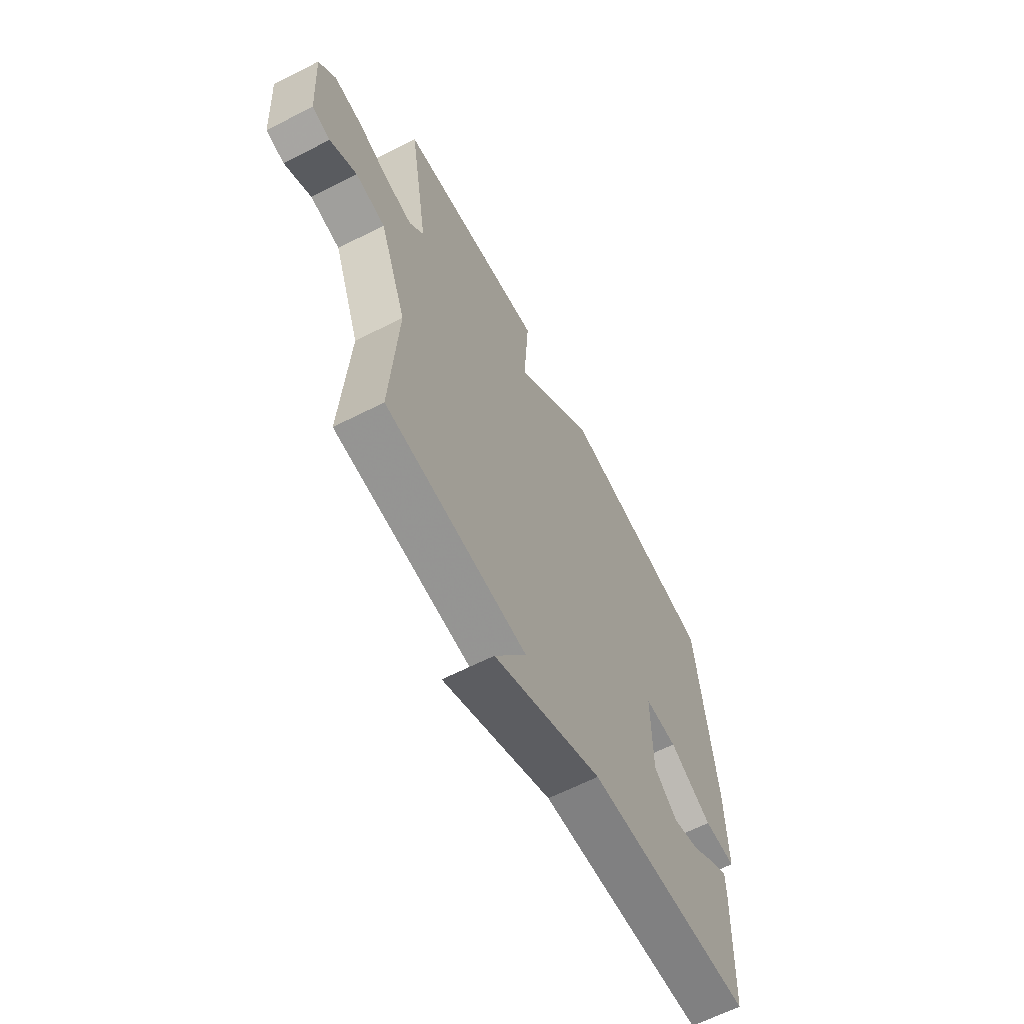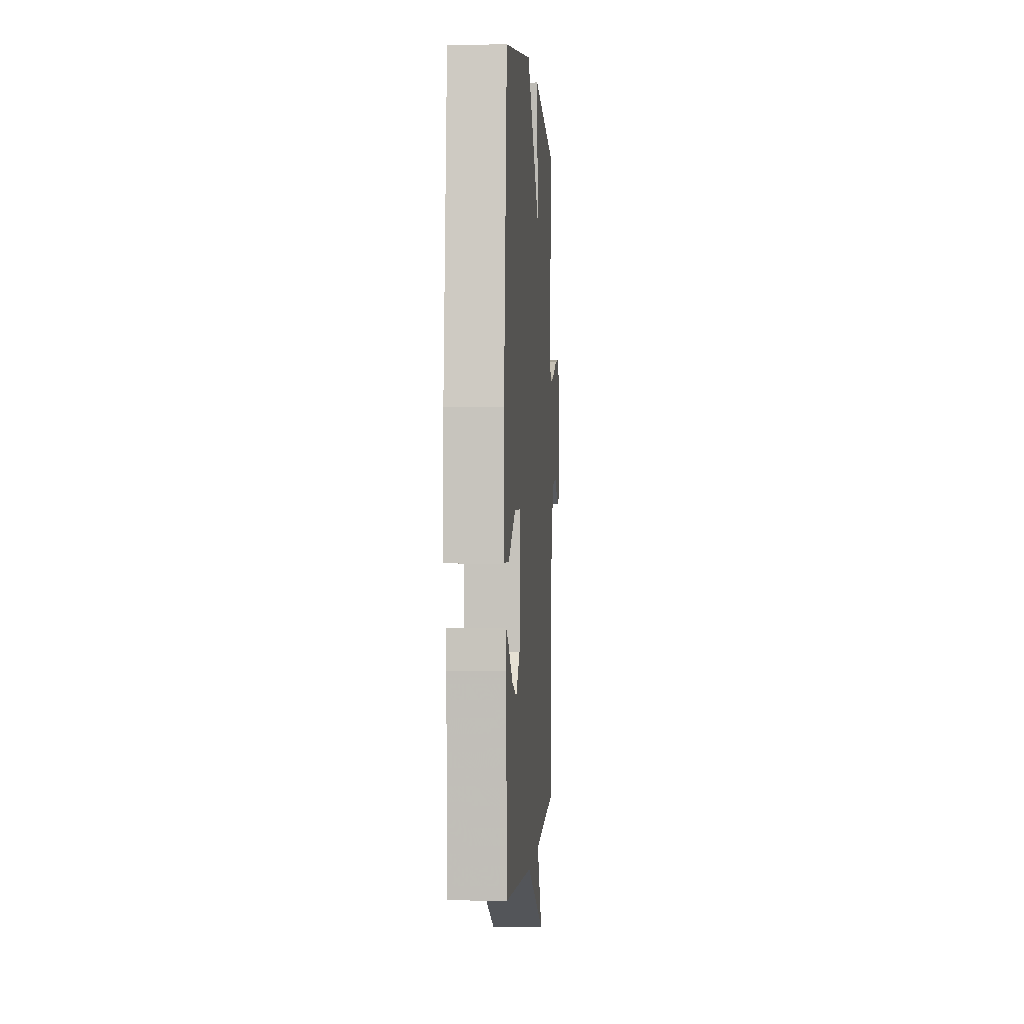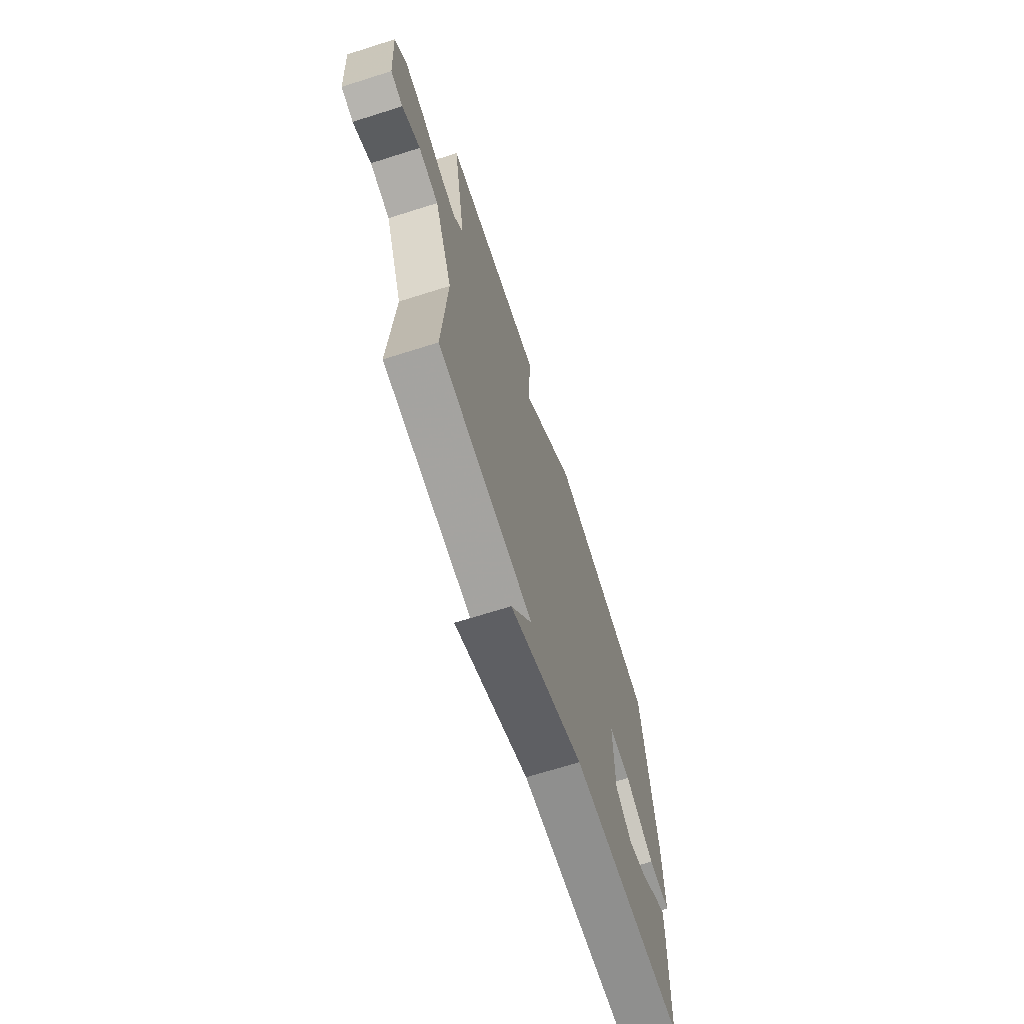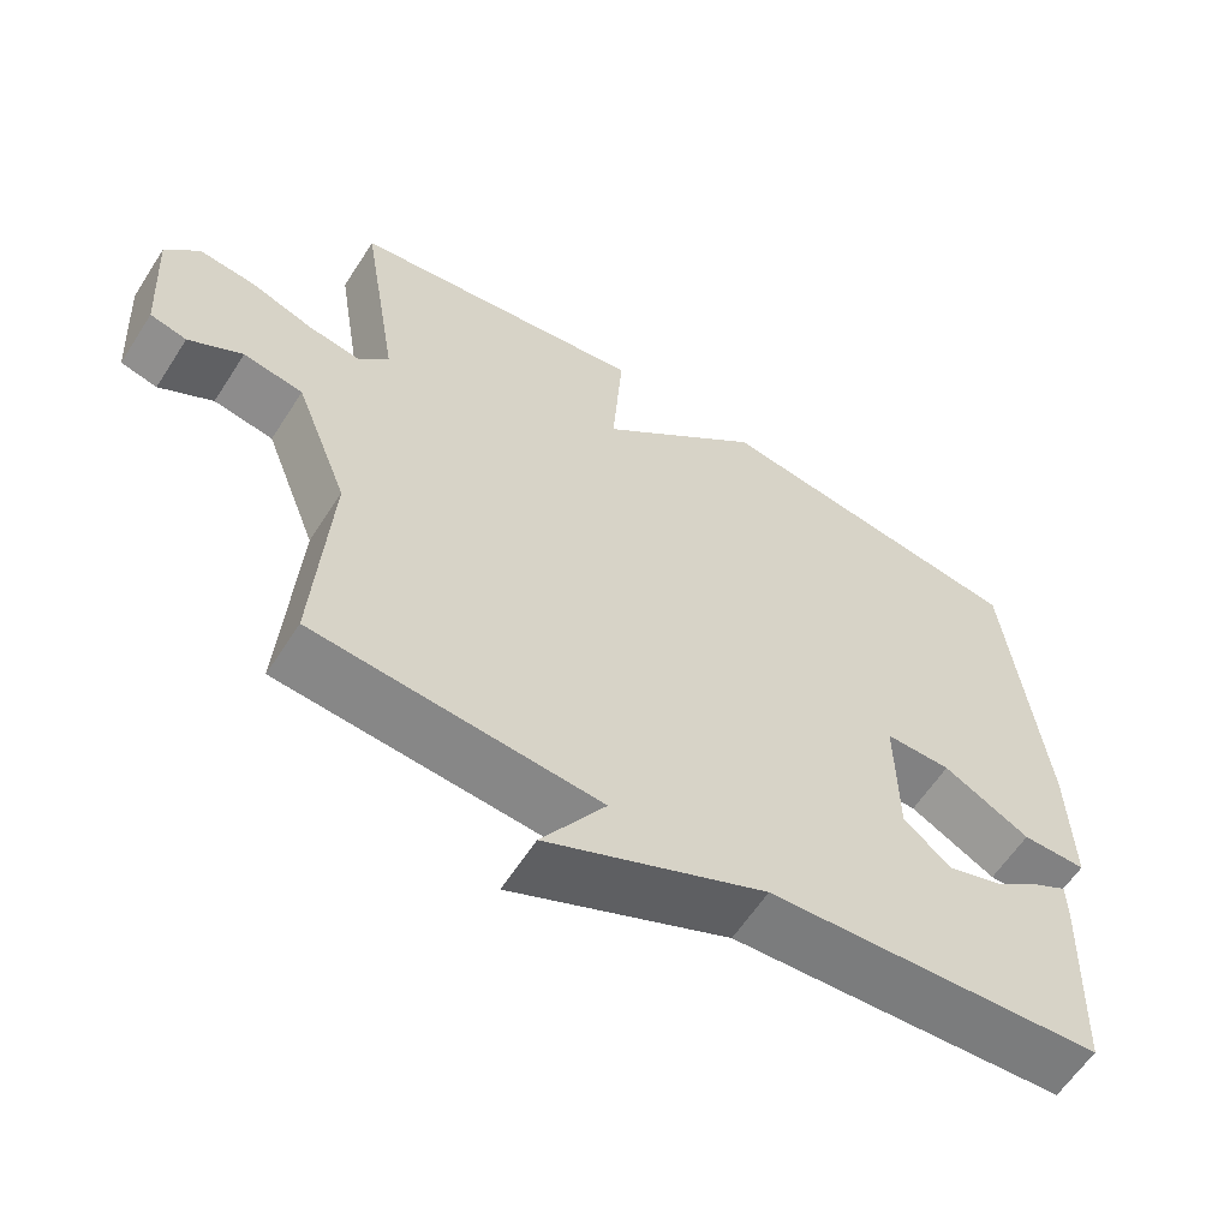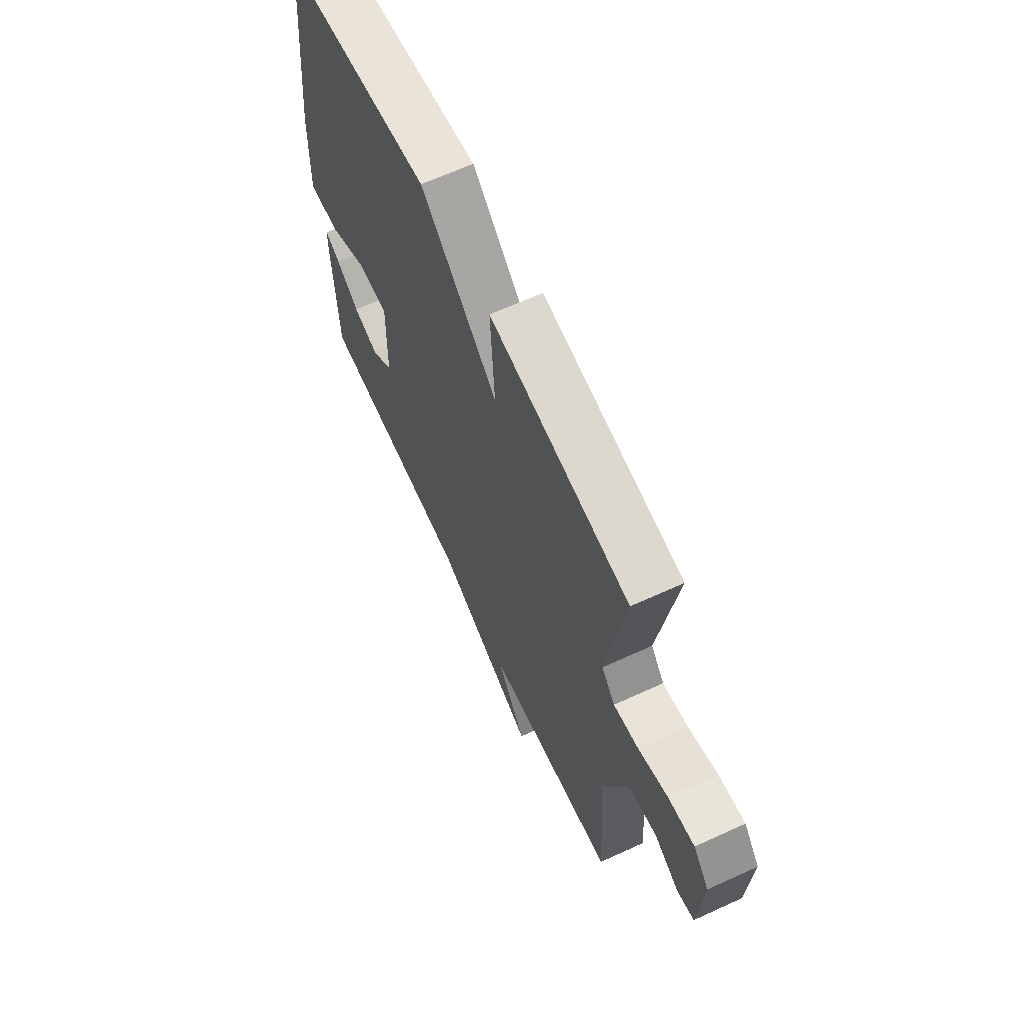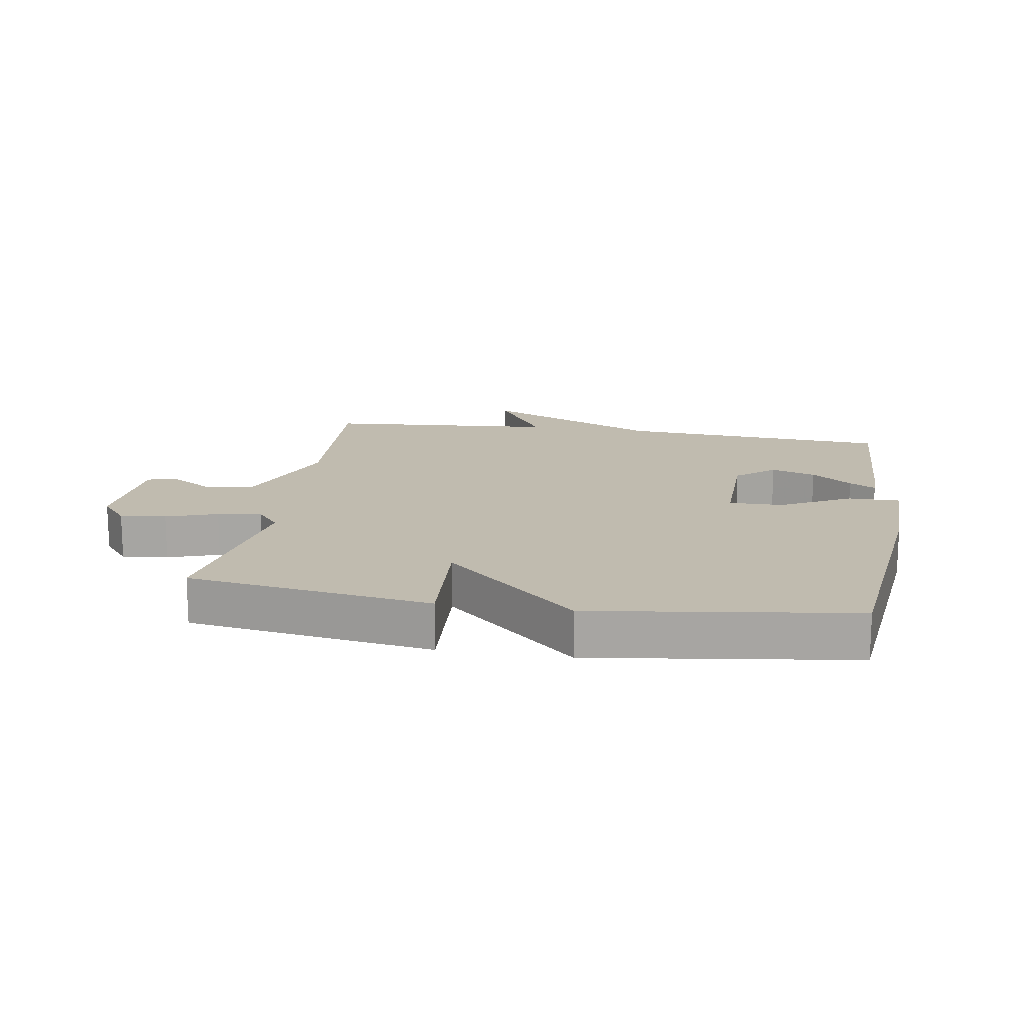
<metadata>
{"format":"obj","ext":"obj","renderer":"f3d","projection":"perspective","resolution":1024,"background":"white","views":[{"elev":-63.4,"azim":-62.8,"up":"+Z"},{"elev":0.5,"azim":93.9,"up":"+Z"},{"elev":-68.8,"azim":-72.4,"up":"+Z"},{"elev":-60.5,"azim":-32.7,"up":"+Z"},{"elev":65.0,"azim":-114.8,"up":"+Z"},{"elev":15.9,"azim":9.3,"up":"+Y"}]}
</metadata>
<code>
v 0.5 0.07 0.5
v 0.546 0.07 0.076
v 0.55 0.07 -0.104
v 0.467 0.07 -0.104
v 0.355 0.07 -0.044
v 0.27 0.07 -0.044
v 0.272 0.07 -0.224
v 0.333 0.07 -0.275
v 0.404 0.07 -0.252
v 0.468 0.07 -0.204
v 0.51 0.07 -0.18
v 0.511 0.07 -0.23
v 0.5 0.07 -0.5
v 0.067 0.07 -0.53
v -0.215 0.07 -0.659
v -0.133 0.07 -0.53
v -0.5 0.07 -0.5
v -0.481 0.07 -0.193
v -0.55 0.07 -0.013
v -0.627 0.07 0
v -0.696 0.07 -0.042
v -0.743 0.07 -0.031
v -0.754 0.07 0.145
v -0.711 0.07 0.197
v -0.638 0.07 0.189
v -0.557 0.07 0.161
v -0.488 0.07 0.15
v -0.451 0.07 0.195
v -0.5 0.07 0.5
v -0.114 0.07 0.558
v -0.127 0.07 0.362
v 0.086 0.07 0.558
v 0.5 0 0.5
v 0.546 0 0.076
v 0.55 0 -0.104
v 0.467 0 -0.104
v 0.355 0 -0.044
v 0.27 0 -0.044
v 0.272 0 -0.224
v 0.333 0 -0.275
v 0.404 0 -0.252
v 0.468 0 -0.204
v 0.51 0 -0.18
v 0.511 0 -0.23
v 0.5 0 -0.5
v 0.067 0 -0.53
v -0.215 0 -0.659
v -0.133 0 -0.53
v -0.5 0 -0.5
v -0.481 0 -0.193
v -0.55 0 -0.013
v -0.627 0 0
v -0.696 0 -0.042
v -0.743 0 -0.031
v -0.754 0 0.145
v -0.711 0 0.197
v -0.638 0 0.189
v -0.557 0 0.161
v -0.488 0 0.15
v -0.451 0 0.195
v -0.5 0 0.5
v -0.114 0 0.558
v -0.127 0 0.362
v 0.086 0 0.558
f 3 4 5
f 2 3 5
f 1 2 5
f 32 1 5
f 31 32 5
f 28 29 30 31
f 31 5 6
f 28 31 6
f 27 28 6
f 26 27 6 7
f 24 25 26
f 23 24 26
f 22 23 26
f 21 22 26
f 20 21 26
f 19 20 26
f 26 7 8
f 19 26 8
f 18 19 8
f 16 17 18 8
f 16 8 9
f 15 16 9
f 14 15 9
f 12 13 14
f 11 12 14
f 10 11 14
f 9 10 14
f 37 36 35
f 37 35 34
f 37 34 33
f 37 33 64
f 37 64 63
f 63 62 61 60
f 38 37 63
f 38 63 60
f 38 60 59
f 39 38 59 58
f 58 57 56
f 58 56 55
f 58 55 54
f 58 54 53
f 58 53 52
f 58 52 51
f 40 39 58
f 40 58 51
f 40 51 50
f 40 50 49 48
f 41 40 48
f 41 48 47
f 41 47 46
f 46 45 44
f 46 44 43
f 46 43 42
f 46 42 41
f 1 33 34 2
f 2 34 35 3
f 3 35 36 4
f 4 36 37 5
f 5 37 38 6
f 6 38 39 7
f 7 39 40 8
f 8 40 41 9
f 9 41 42 10
f 10 42 43 11
f 11 43 44 12
f 12 44 45 13
f 13 45 46 14
f 14 46 47 15
f 15 47 48 16
f 16 48 49 17
f 17 49 50 18
f 18 50 51 19
f 19 51 52 20
f 20 52 53 21
f 21 53 54 22
f 22 54 55 23
f 23 55 56 24
f 24 56 57 25
f 25 57 58 26
f 26 58 59 27
f 27 59 60 28
f 28 60 61 29
f 29 61 62 30
f 30 62 63 31
f 31 63 64 32
f 32 64 33 1

</code>
